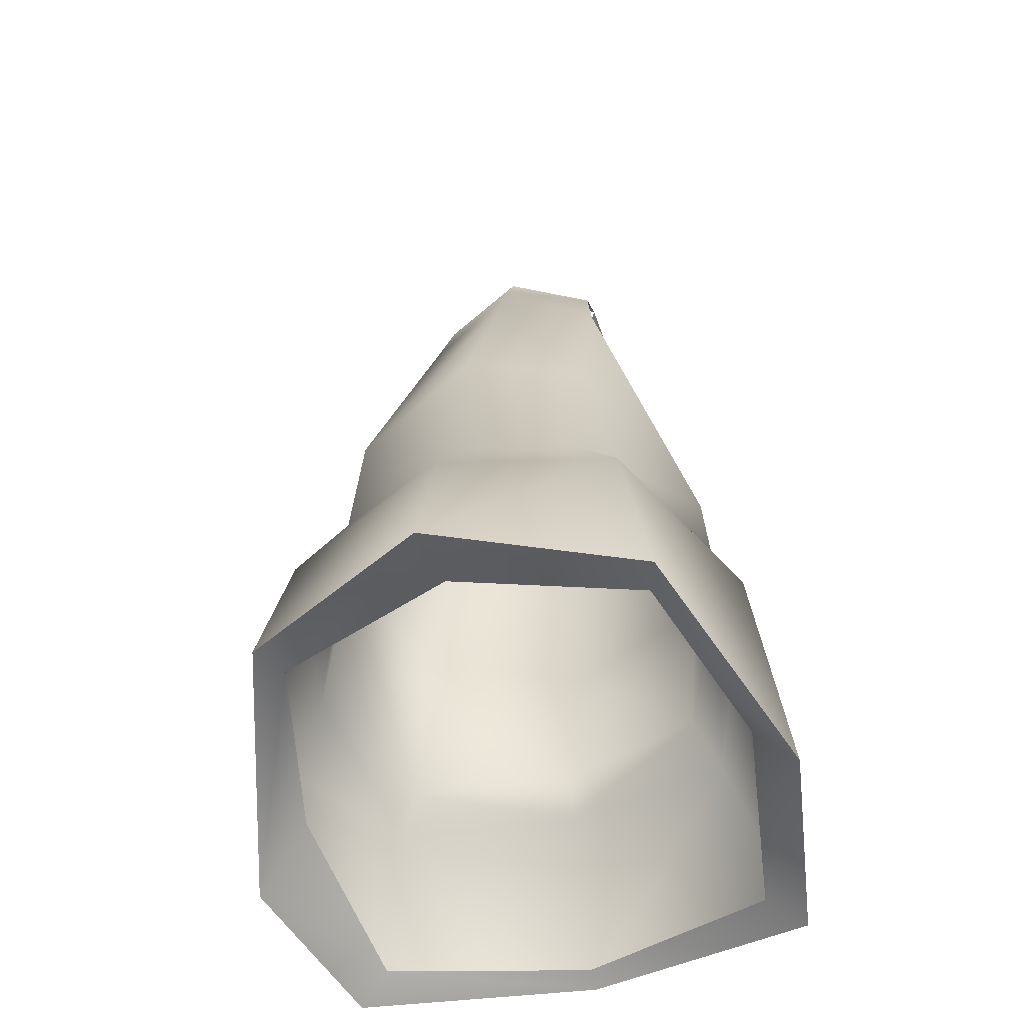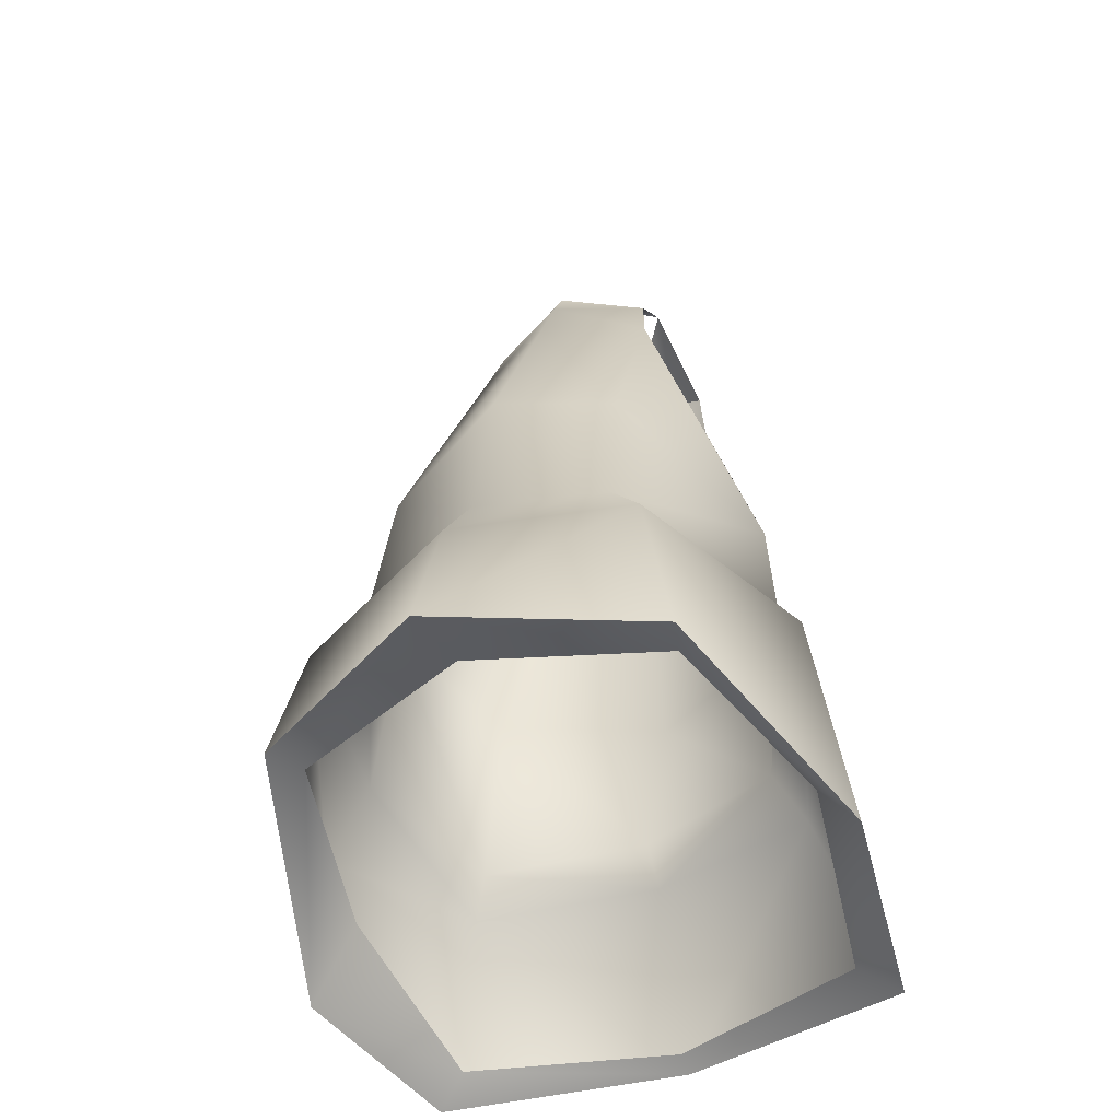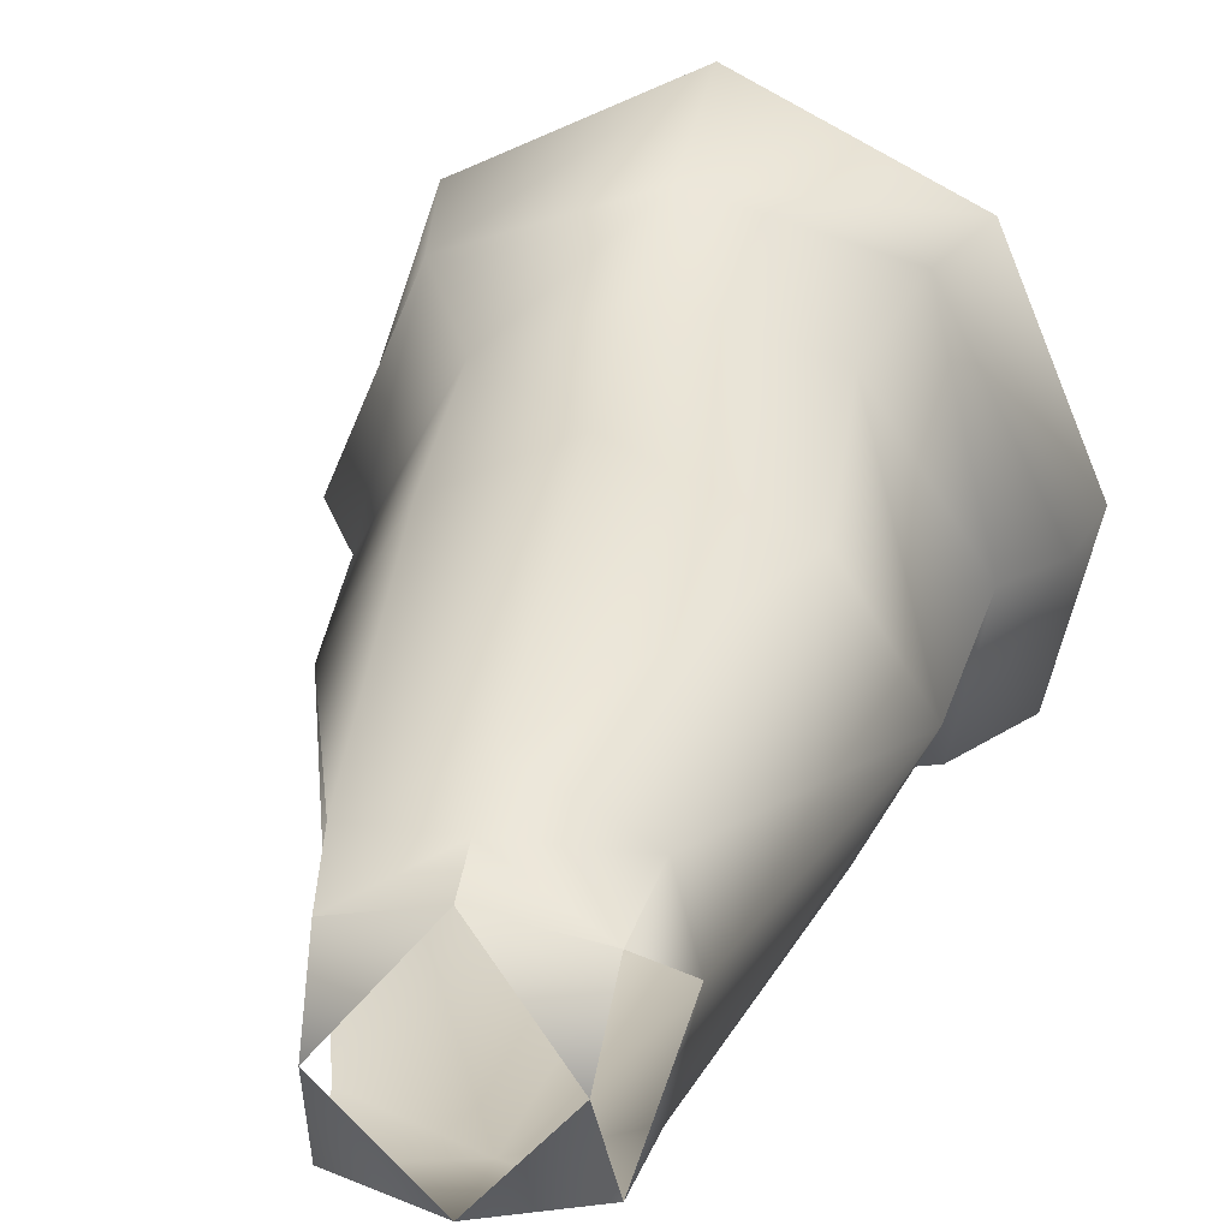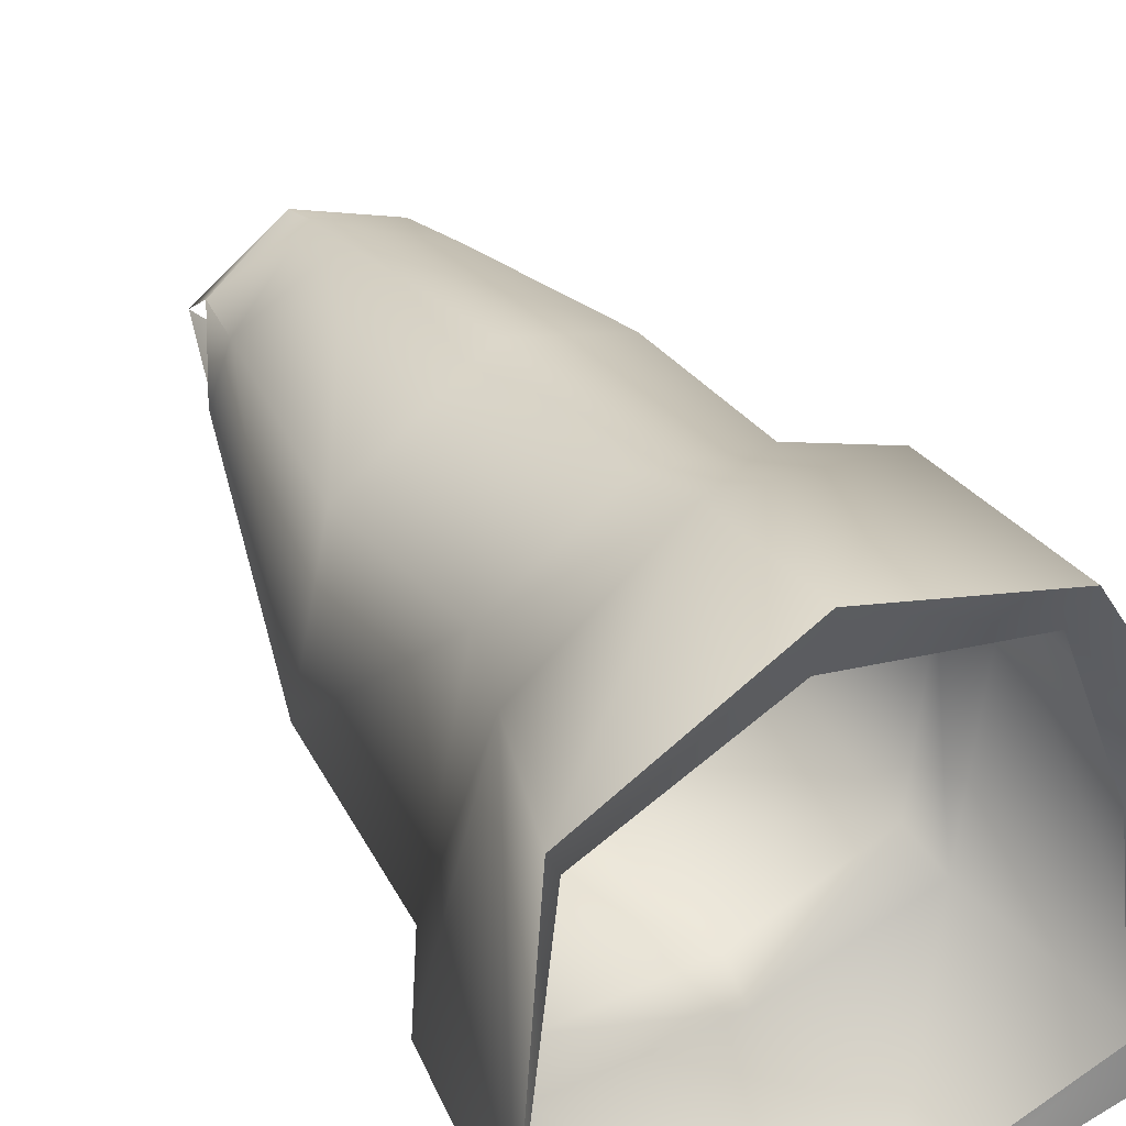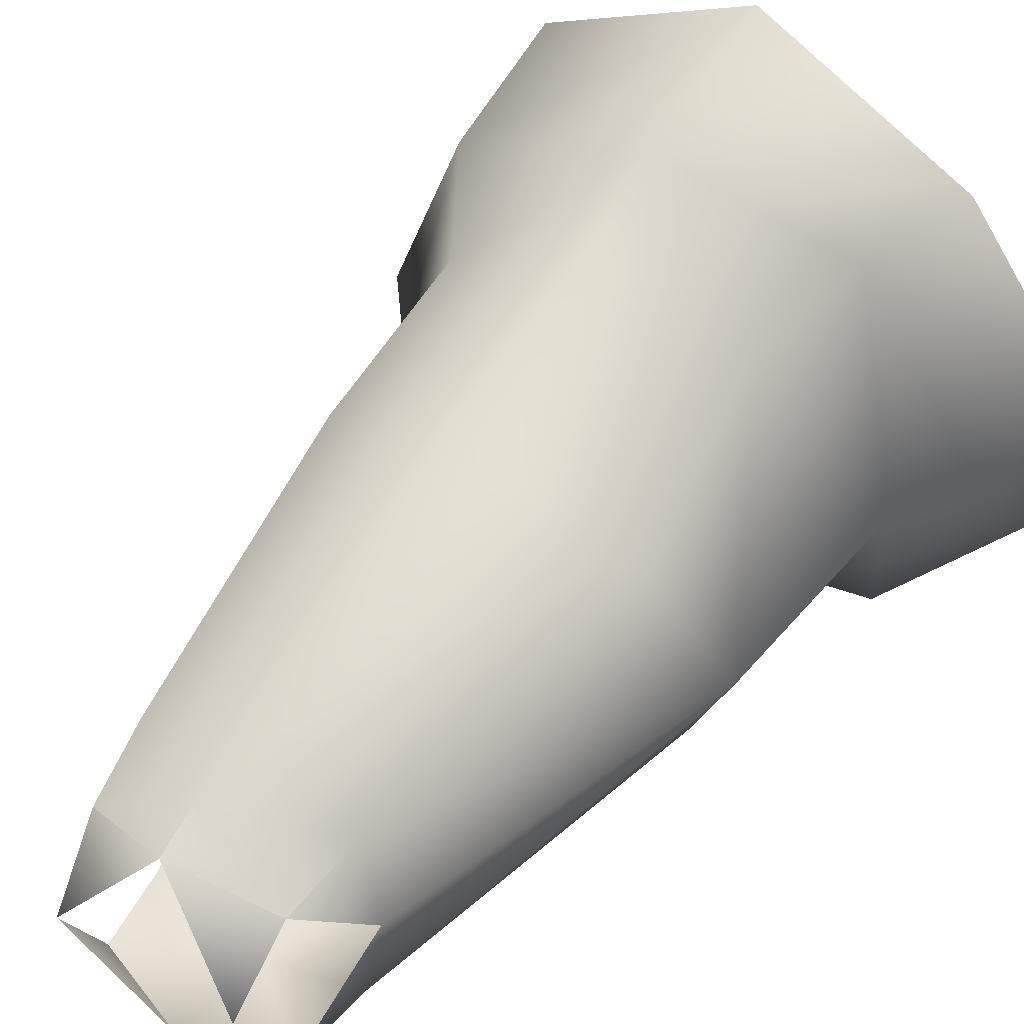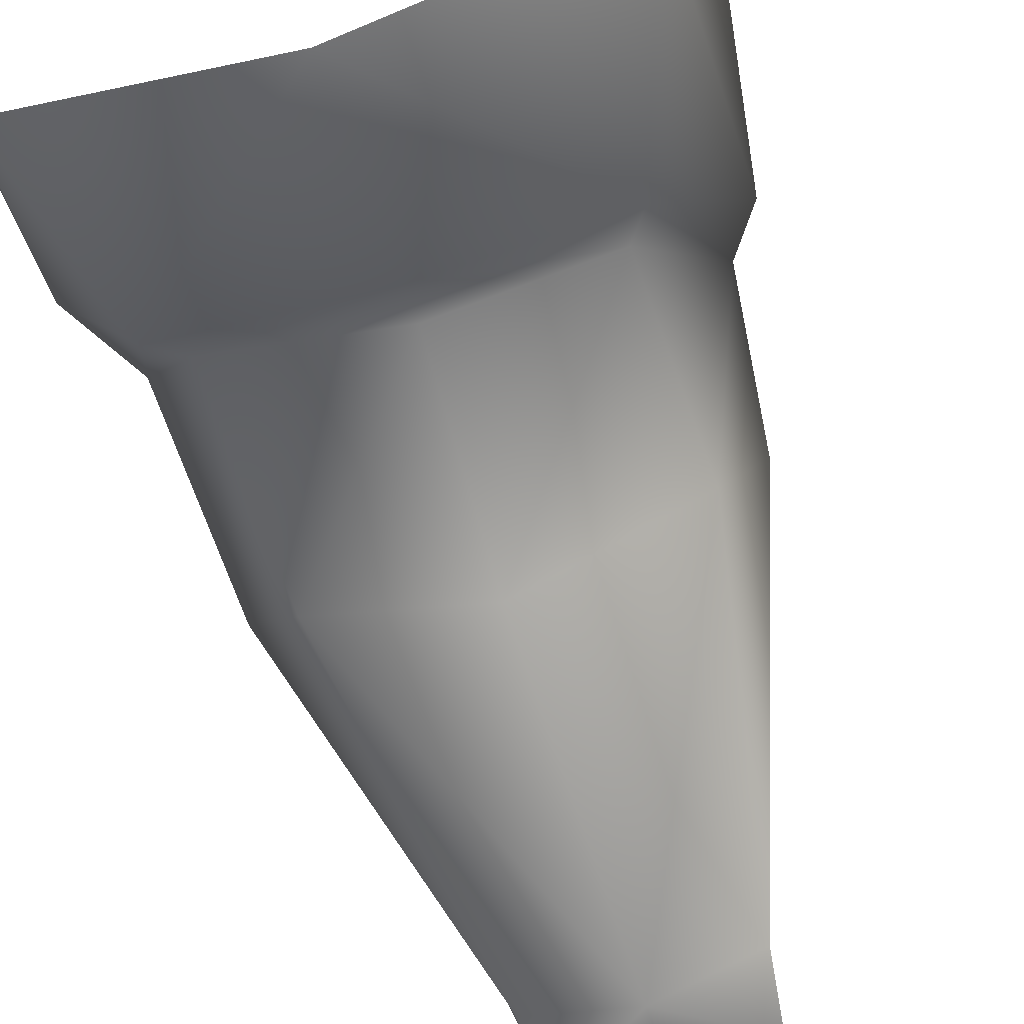
<metadata>
{"format":"obj","ext":"obj","renderer":"f3d","projection":"perspective","resolution":1024,"background":"white","views":[{"elev":-46.8,"azim":17.1,"up":"+Y"},{"elev":-44.4,"azim":25.0,"up":"+Y"},{"elev":21.2,"azim":-168.1,"up":"+Z"},{"elev":49.7,"azim":-30.2,"up":"+Z"},{"elev":42.8,"azim":-144.8,"up":"+Z"},{"elev":-70.0,"azim":17.3,"up":"+Z"}]}
</metadata>
<code>
o mesh04052.001
v 0.2195 5.472 -0.08324
v 0.2204 5.343 -0.1605
v -0.9772 2.258 -0.2949
v -0.831 1.452 -1.167
v -1.034 1.564 -0.3618
v -0.7802 2.59 -0.2854
v -0.3836 2.934 0.4828
v -0.7288 3.501 -0.3743
v 0.231 2.476 -1.039
v 0.2343 3.329 -1.296
v 0.9069 2.49 -0.8326
v 1.477 1.564 -0.1457
v 1.296 1.452 -1.141
v 1.325 2.645 -0.1337
v 0.662 4.907 -0.173
v 0.6131 5.219 -0.2889
v 1.098 2.005 0.7352
v 0.9574 2.737 0.6926
v 0.2043 2.026 1.162
v 1.267 1.902 -0.3018
v 1.134 1.549 -1.032
v -0.1691 5.219 -0.2984
v -0.1391 5.469 -0.5782
v -0.1703 5.221 -0.9959
v -0.3159 4.939 -0.5058
v -0.2115 4.904 -0.947
v 0.5825 5.469 -0.5694
v 0.6312 5.221 -0.9863
v 1.125 3.451 -0.3607
v 0.6714 4.904 -0.9363
v -0.5372 2.505 0.6745
v -0.679 2.005 0.7136
v 0.2071 2.684 0.9392
v 1.192 2.794 -0.2614
v 0.9518 3.305 -0.9201
v 0.2317 4.916 -1.091
v 0.9995 2.33 -1.006
v 0.2358 1.508 -1.426
v 0.2326 2.312 -1.164
v 0.708 3.83 0.3225
v 0.7407 3.089 0.4964
v -0.6087 2.046 0.5172
v -0.8225 1.902 -0.3272
v -0.6716 1.549 -1.054
v 0.2347 1.554 -1.333
v 1.033 2.046 0.5373
v 0.2089 2.11 0.7807
v -0.2208 4.907 -0.1838
v -0.4338 3.749 0.2314
v 0.2098 3.032 0.7074
v -0.6066 2.294 -1.018
v -0.4978 2.417 -0.8692
v -0.4516 3.322 -0.9281
v 0.2118 3.835 0.5466
v 0.2178 4.9 0.05139
v 0.2192 5.163 -0.06219
v 0.2309 5.355 -1.023
f 3 4 5
f 6 7 8
f 9 10 11
f 12 13 14
f 17 18 19
f 8 25 26
f 25 24 26
f 3 5 31
f 5 32 31
f 31 32 33
f 34 11 35
f 11 10 35
f 35 10 36
f 14 13 37
f 13 38 37
f 37 38 39
f 15 40 29
f 29 40 41
f 19 32 42
f 32 5 42
f 42 5 43
f 5 44 43
f 21 45 38
f 45 44 38
f 38 44 4
f 44 5 4
f 46 20 12
f 20 21 12
f 12 21 13
f 21 38 13
f 12 17 46
f 17 19 46
f 46 19 47
f 19 42 47
f 22 25 48
f 25 8 48
f 48 8 49
f 8 7 49
f 49 7 50
f 38 51 39
f 51 52 39
f 39 52 9
f 52 53 9
f 9 53 10
f 53 36 10
f 17 12 18
f 12 14 18
f 18 14 34
f 14 37 34
f 34 37 11
f 37 39 11
f 11 39 9
f 50 54 49
f 54 55 49
f 49 55 48
f 55 56 48
f 48 56 22
f 56 2 22
f 22 2 23
f 51 6 52
f 6 8 52
f 52 8 53
f 8 26 53
f 53 26 36
f 26 24 36
f 36 24 57
f 24 23 57
f 32 19 33
f 19 18 33
f 33 18 41
f 18 34 41
f 41 34 29
f 34 35 29
f 29 35 30
f 35 36 30
f 30 36 28
f 36 57 28
f 28 57 27
f 38 4 51
f 4 3 51
f 51 3 6
f 3 31 6
f 6 31 7
f 31 33 7
f 7 33 50
f 33 41 50
f 50 41 54
f 41 40 54
f 54 40 55
f 40 15 55
f 55 15 56
f 15 16 56
f 56 16 2
f 16 27 2
l 1 2

</code>
